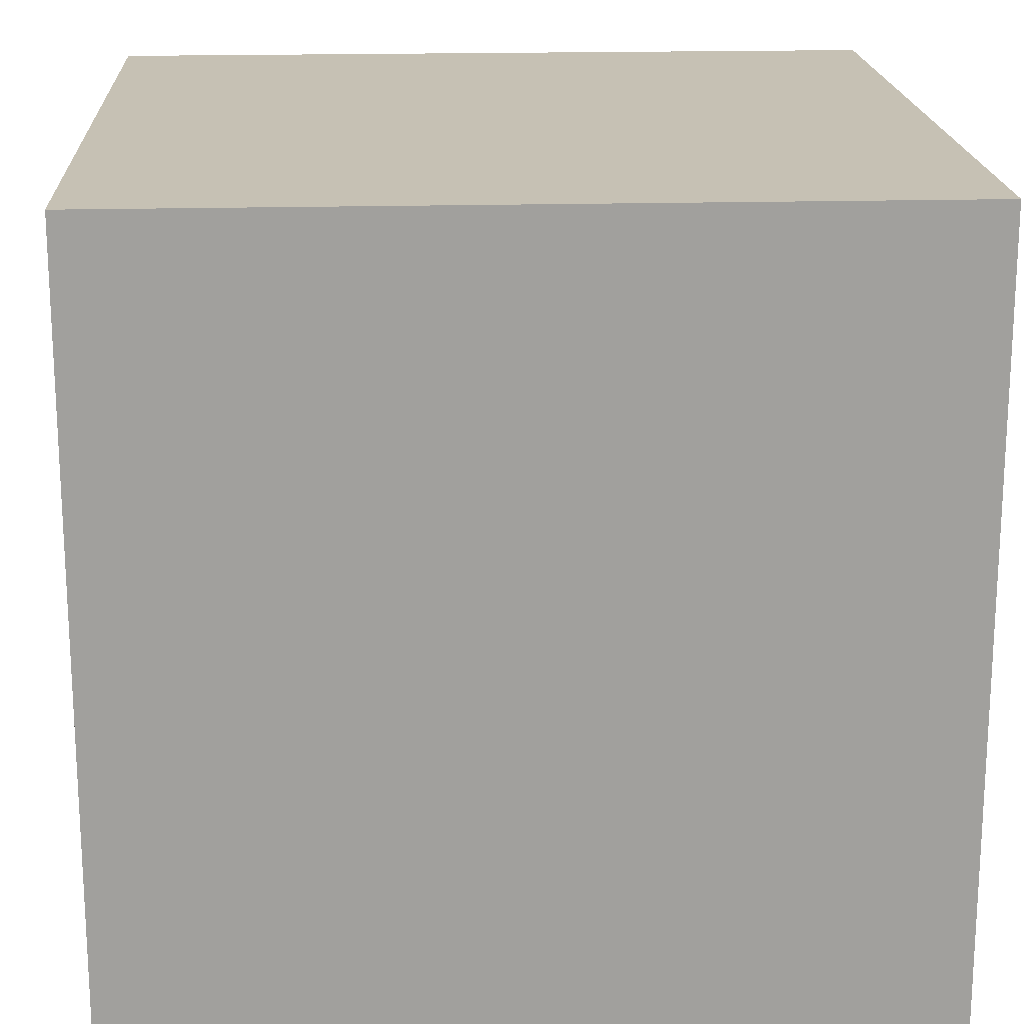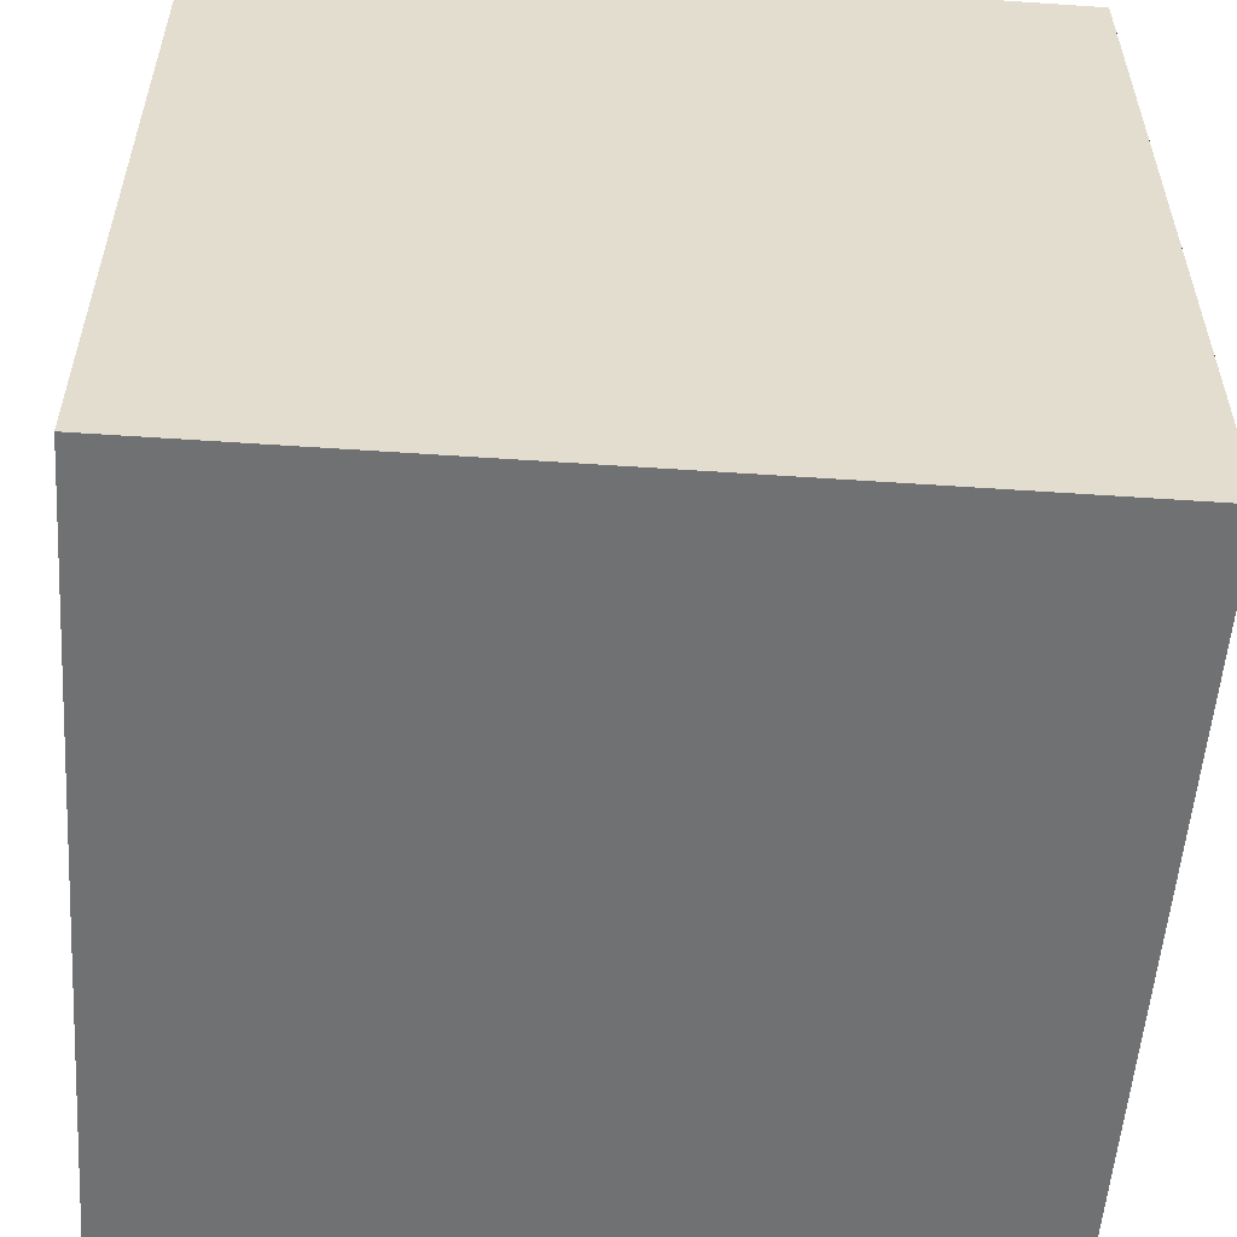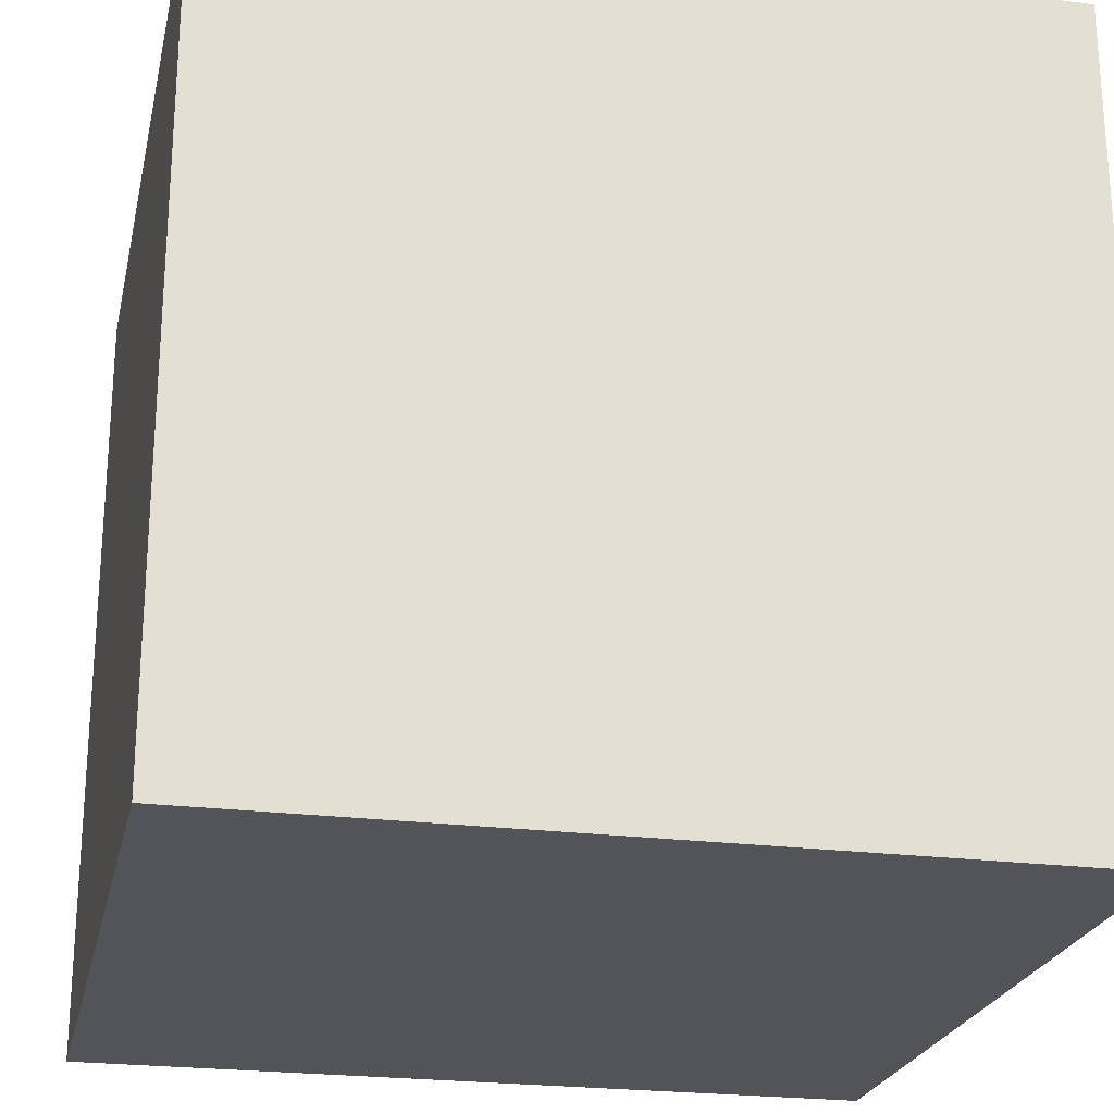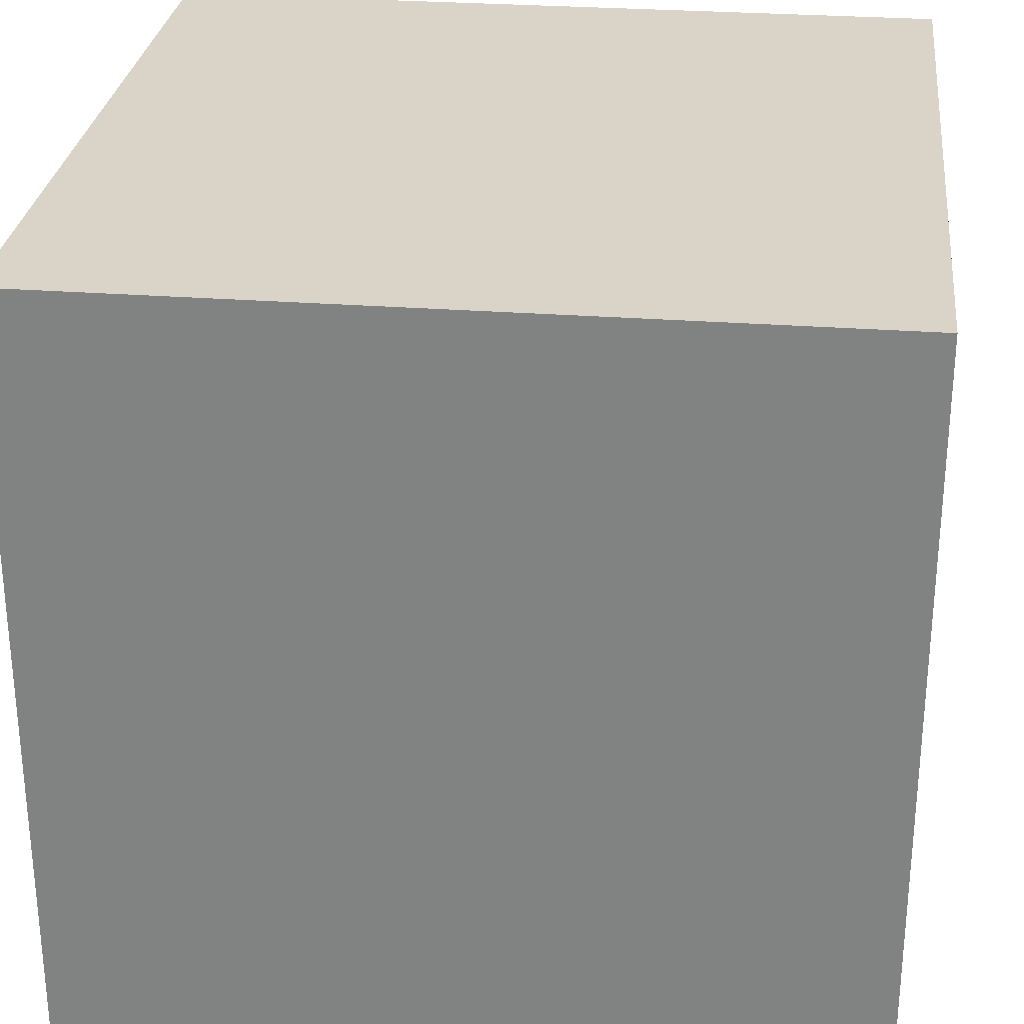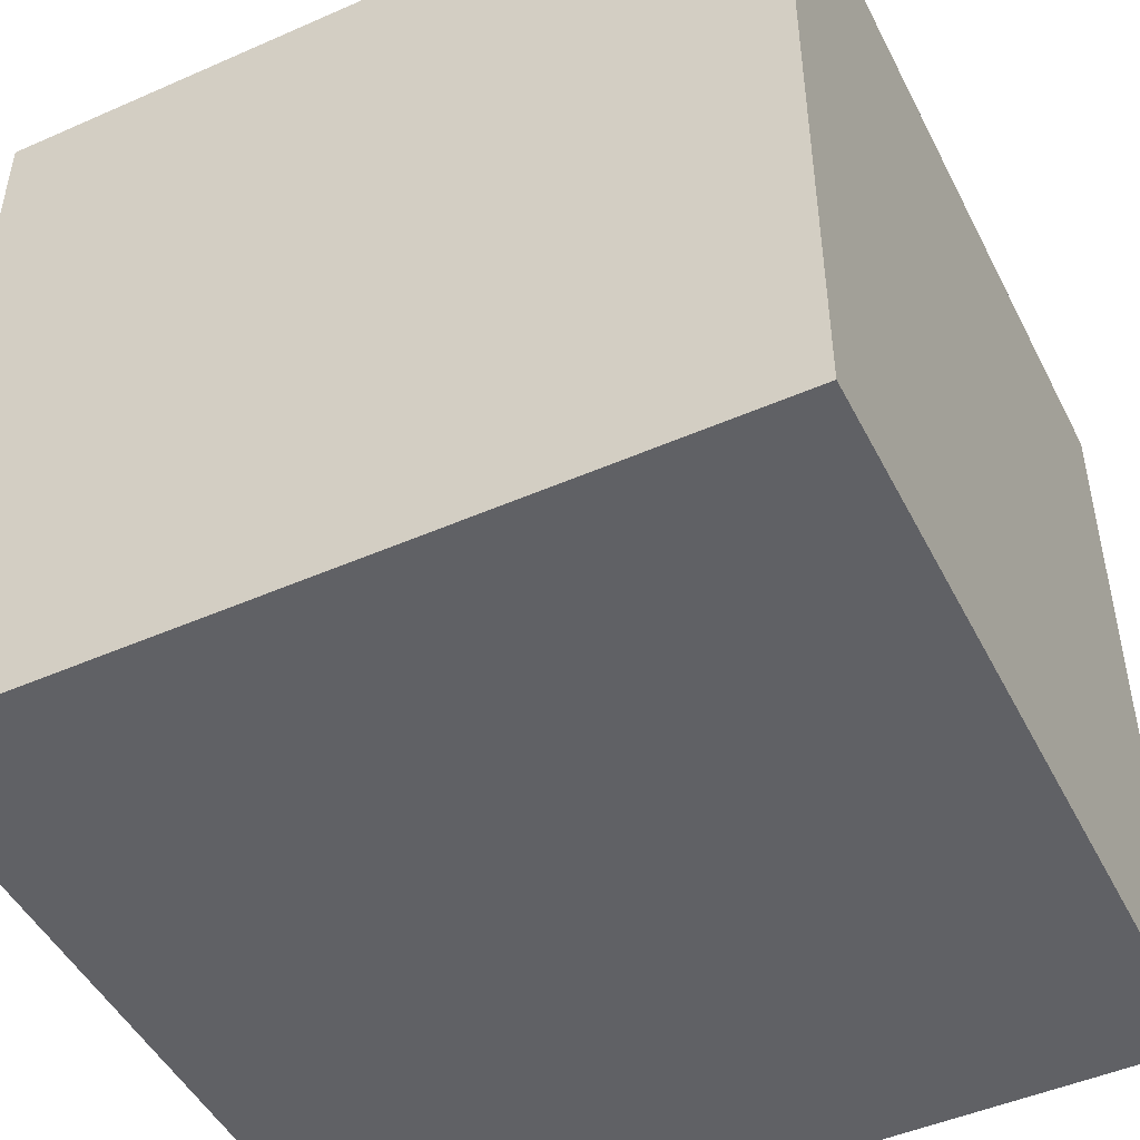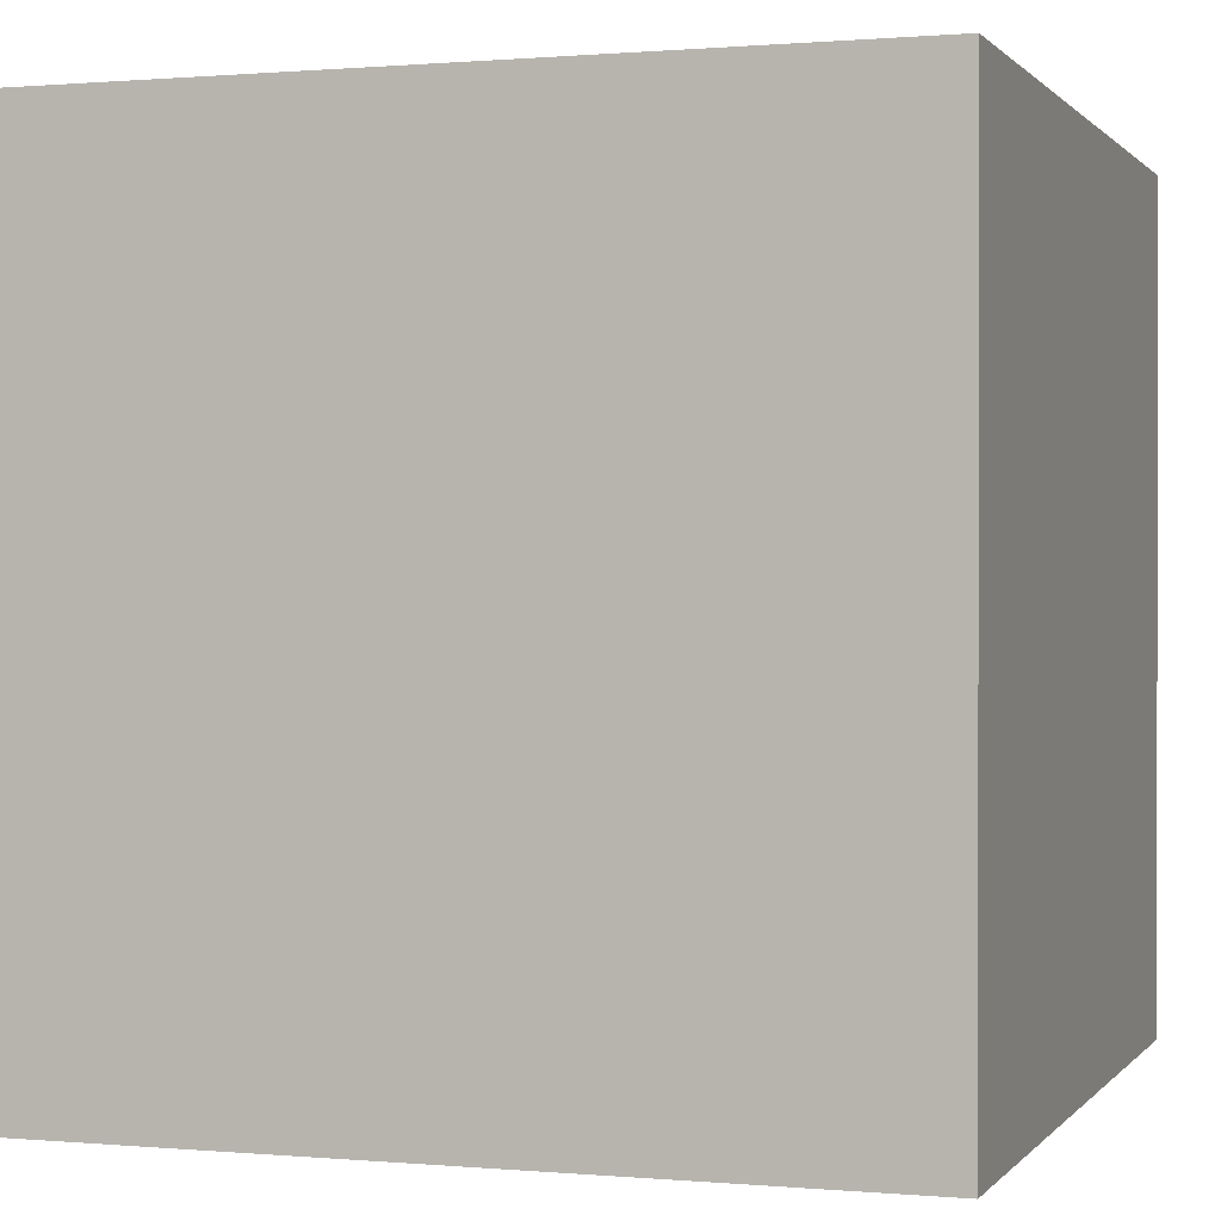
<metadata>
{"format":"obj","ext":"obj","renderer":"f3d","projection":"perspective","resolution":1024,"background":"white","views":[{"elev":18.6,"azim":177.0,"up":"+Y"},{"elev":-55.2,"azim":175.9,"up":"+Y"},{"elev":-23.5,"azim":-12.2,"up":"+Y"},{"elev":28.4,"azim":-83.5,"up":"+Y"},{"elev":-48.0,"azim":-63.8,"up":"+Y"},{"elev":0.5,"azim":18.5,"up":"+Z"}]}
</metadata>
<code>
o Cube_Cube.001
v -0.01 -0.01 0.01
v -0.01 0.01 0.01
v -0.01 -0.01 -0.01
v -0.01 0.01 -0.01
v 0.01 -0.01 0.01
v 0.01 0.01 0.01
v 0.01 -0.01 -0.01
v 0.01 0.01 -0.01
g Cube_Cube.001_Red
f 7 8 6 5
g Cube_Cube.001_Green
f 3 4 8 7
g Cube_Cube.001_Yellow
f 8 4 2 6
g Cube_Cube.001_Black
f 1 2 4 3
f 5 6 2 1
f 3 7 5 1

</code>
